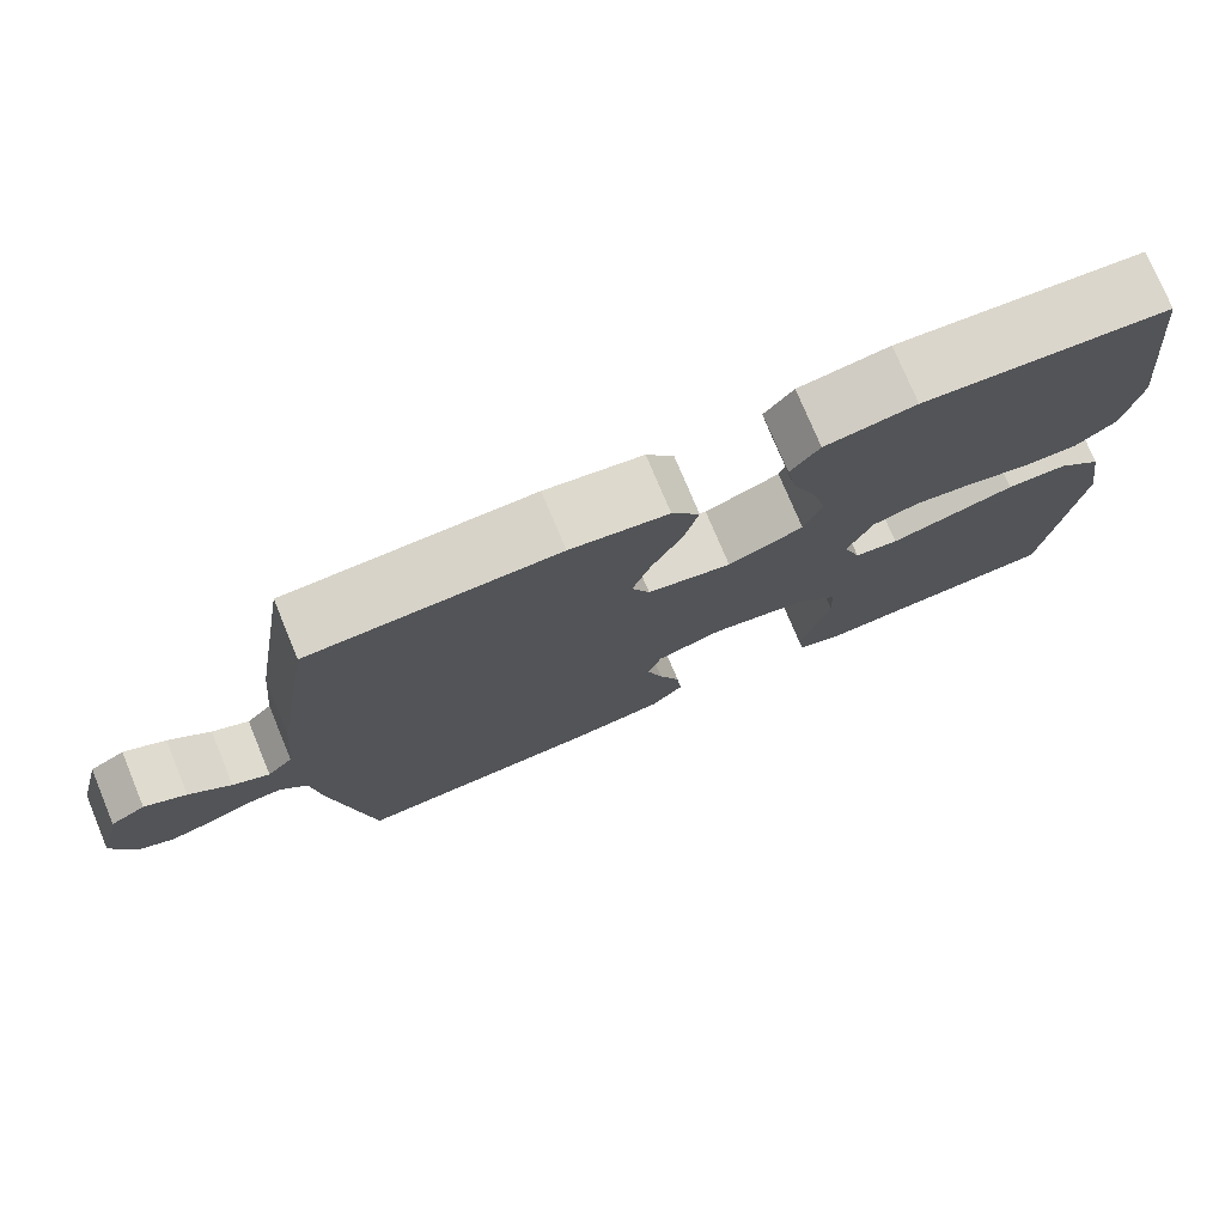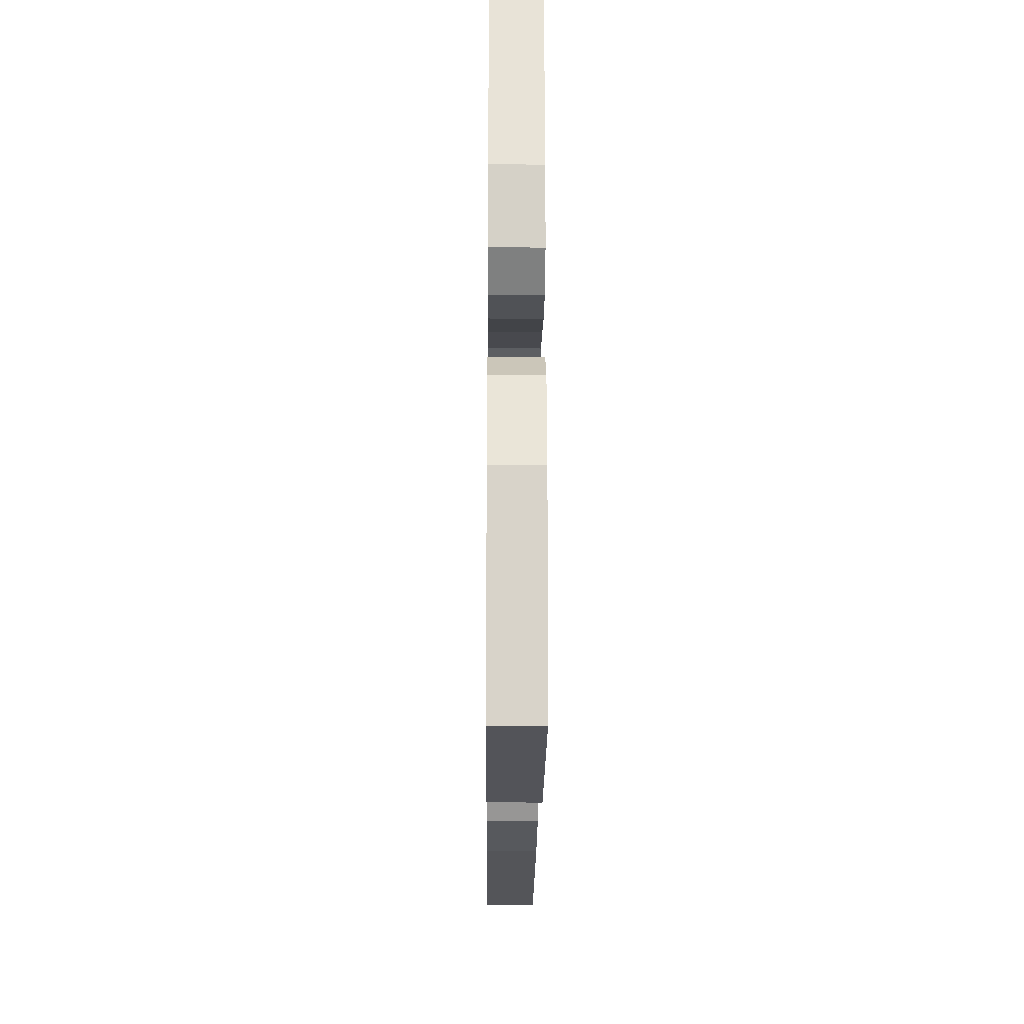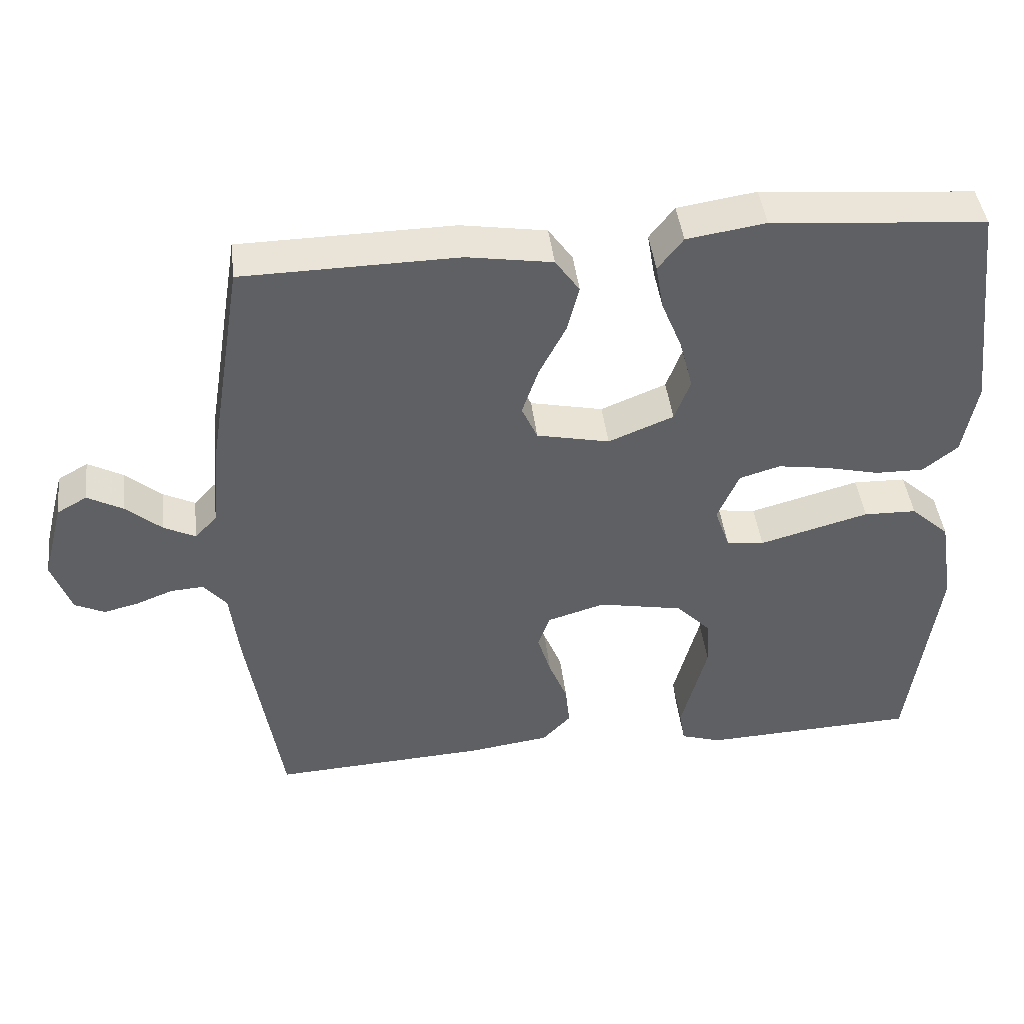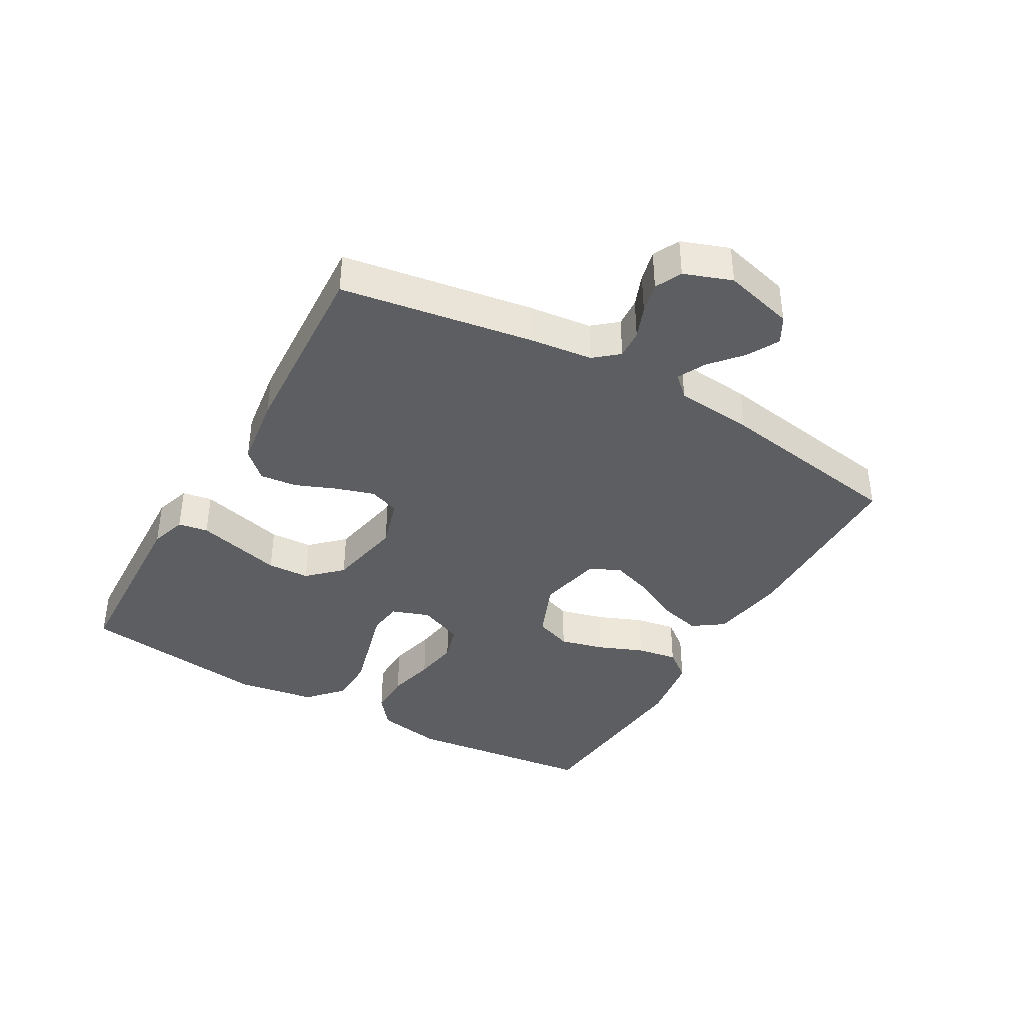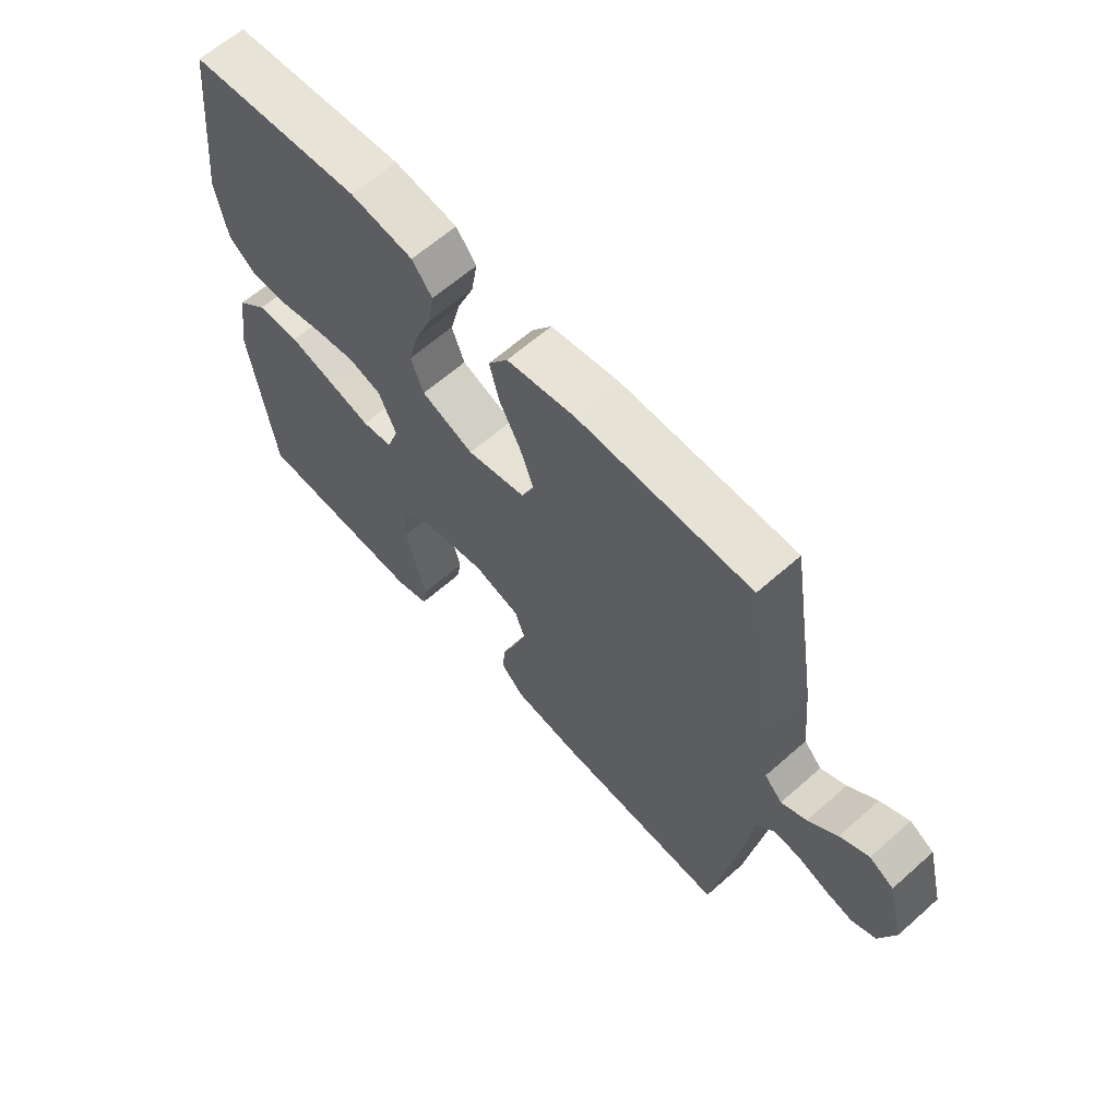
<metadata>
{"format":"obj","ext":"obj","renderer":"f3d","projection":"perspective","resolution":1024,"background":"white","views":[{"elev":76.0,"azim":-22.6,"up":"+Z"},{"elev":-21.4,"azim":89.5,"up":"+Z"},{"elev":43.7,"azim":-6.8,"up":"+Z"},{"elev":-39.1,"azim":-119.8,"up":"+Y"},{"elev":62.8,"azim":-131.9,"up":"+Z"}]}
</metadata>
<code>
v -0.5 0.07 -0.5
v -0.548 0.07 -0.2
v -0.56 0.07 -0.098
v -0.592 0.07 -0.06
v -0.638 0.07 -0.063
v -0.689 0.07 -0.083
v -0.738 0.07 -0.095
v -0.78 0.07 -0.075
v -0.807 0.07 0
v -0.778 0.07 0.111
v -0.736 0.07 0.135
v -0.686 0.07 0.108
v -0.636 0.07 0.065
v -0.592 0.07 0.043
v -0.561 0.07 0.076
v -0.549 0.07 0.2
v -0.5 0.07 0.5
v -0.2 0.07 0.505
v -0.081 0.07 0.486
v -0.047 0.07 0.438
v -0.064 0.07 0.372
v -0.101 0.07 0.3
v -0.124 0.07 0.233
v -0.102 0.07 0.184
v 0 0.07 0.162
v 0.091 0.07 0.199
v 0.113 0.07 0.258
v 0.095 0.07 0.328
v 0.066 0.07 0.399
v 0.055 0.07 0.463
v 0.09 0.07 0.508
v 0.2 0.07 0.525
v 0.5 0.07 0.5
v 0.535 0.07 0.2
v 0.516 0.07 0.096
v 0.467 0.07 0.057
v 0.399 0.07 0.058
v 0.324 0.07 0.076
v 0.252 0.07 0.087
v 0.195 0.07 0.07
v 0.165 0.07 0
v 0.186 0.07 -0.06
v 0.239 0.07 -0.067
v 0.312 0.07 -0.047
v 0.392 0.07 -0.025
v 0.466 0.07 -0.027
v 0.52 0.07 -0.076
v 0.54 0.07 -0.2
v 0.5 0.07 -0.5
v 0.2 0.07 -0.513
v 0.143 0.07 -0.495
v 0.135 0.07 -0.448
v 0.152 0.07 -0.383
v 0.171 0.07 -0.311
v 0.168 0.07 -0.244
v 0.119 0.07 -0.193
v 0 0.07 -0.17
v -0.08 0.07 -0.194
v -0.097 0.07 -0.242
v -0.078 0.07 -0.303
v -0.052 0.07 -0.367
v -0.046 0.07 -0.425
v -0.086 0.07 -0.467
v -0.2 0.07 -0.483
v -0.5 0 -0.5
v -0.548 0 -0.2
v -0.56 0 -0.098
v -0.592 0 -0.06
v -0.638 0 -0.063
v -0.689 0 -0.083
v -0.738 0 -0.095
v -0.78 0 -0.075
v -0.807 0 0
v -0.778 0 0.111
v -0.736 0 0.135
v -0.686 0 0.108
v -0.636 0 0.065
v -0.592 0 0.043
v -0.561 0 0.076
v -0.549 0 0.2
v -0.5 0 0.5
v -0.2 0 0.505
v -0.081 0 0.486
v -0.047 0 0.438
v -0.064 0 0.372
v -0.101 0 0.3
v -0.124 0 0.233
v -0.102 0 0.184
v 0 0 0.162
v 0.091 0 0.199
v 0.113 0 0.258
v 0.095 0 0.328
v 0.066 0 0.399
v 0.055 0 0.463
v 0.09 0 0.508
v 0.2 0 0.525
v 0.5 0 0.5
v 0.535 0 0.2
v 0.516 0 0.096
v 0.467 0 0.057
v 0.399 0 0.058
v 0.324 0 0.076
v 0.252 0 0.087
v 0.195 0 0.07
v 0.165 0 0
v 0.186 0 -0.06
v 0.239 0 -0.067
v 0.312 0 -0.047
v 0.392 0 -0.025
v 0.466 0 -0.027
v 0.52 0 -0.076
v 0.54 0 -0.2
v 0.5 0 -0.5
v 0.2 0 -0.513
v 0.143 0 -0.495
v 0.135 0 -0.448
v 0.152 0 -0.383
v 0.171 0 -0.311
v 0.168 0 -0.244
v 0.119 0 -0.193
v 0 0 -0.17
v -0.08 0 -0.194
v -0.097 0 -0.242
v -0.078 0 -0.303
v -0.052 0 -0.367
v -0.046 0 -0.425
v -0.086 0 -0.467
v -0.2 0 -0.483
f 60 61 62 63
f 59 60 63 64
f 58 59 64 1
f 51 52 53 54
f 49 50 51 54
f 49 54 55
f 48 49 55 56
f 44 45 46 47
f 43 44 47 48
f 42 43 48 56
f 35 36 37 38
f 35 38 39
f 34 35 39
f 33 34 39 40
f 31 32 33 40
f 28 29 30 31
f 27 28 31 40
f 19 20 21 22
f 19 22 23
f 18 19 23
f 15 16 17 18
f 15 18 23
f 14 15 23 24
f 10 11 12 13
f 10 13 14
f 9 10 14
f 8 9 14
f 5 6 7 8
f 5 8 14 24
f 58 1 2 3
f 57 58 3 4
f 41 42 56 57
f 26 27 40 41
f 25 26 41 57
f 4 5 24 25
f 4 25 57
f 127 126 125 124
f 128 127 124 123
f 65 128 123 122
f 118 117 116 115
f 118 115 114 113
f 119 118 113
f 120 119 113 112
f 111 110 109 108
f 112 111 108 107
f 120 112 107 106
f 102 101 100 99
f 103 102 99
f 103 99 98
f 104 103 98 97
f 104 97 96 95
f 95 94 93 92
f 104 95 92 91
f 86 85 84 83
f 87 86 83
f 87 83 82
f 82 81 80 79
f 87 82 79
f 88 87 79 78
f 77 76 75 74
f 78 77 74
f 78 74 73
f 78 73 72
f 72 71 70 69
f 88 78 72 69
f 67 66 65 122
f 68 67 122 121
f 121 120 106 105
f 105 104 91 90
f 121 105 90 89
f 89 88 69 68
f 121 89 68
f 1 65 66 2
f 2 66 67 3
f 3 67 68 4
f 4 68 69 5
f 5 69 70 6
f 6 70 71 7
f 7 71 72 8
f 8 72 73 9
f 9 73 74 10
f 10 74 75 11
f 11 75 76 12
f 12 76 77 13
f 13 77 78 14
f 14 78 79 15
f 15 79 80 16
f 16 80 81 17
f 17 81 82 18
f 18 82 83 19
f 19 83 84 20
f 20 84 85 21
f 21 85 86 22
f 22 86 87 23
f 23 87 88 24
f 24 88 89 25
f 25 89 90 26
f 26 90 91 27
f 27 91 92 28
f 28 92 93 29
f 29 93 94 30
f 30 94 95 31
f 31 95 96 32
f 32 96 97 33
f 33 97 98 34
f 34 98 99 35
f 35 99 100 36
f 36 100 101 37
f 37 101 102 38
f 38 102 103 39
f 39 103 104 40
f 40 104 105 41
f 41 105 106 42
f 42 106 107 43
f 43 107 108 44
f 44 108 109 45
f 45 109 110 46
f 46 110 111 47
f 47 111 112 48
f 48 112 113 49
f 49 113 114 50
f 50 114 115 51
f 51 115 116 52
f 52 116 117 53
f 53 117 118 54
f 54 118 119 55
f 55 119 120 56
f 56 120 121 57
f 57 121 122 58
f 58 122 123 59
f 59 123 124 60
f 60 124 125 61
f 61 125 126 62
f 62 126 127 63
f 63 127 128 64
f 64 128 65 1

</code>
